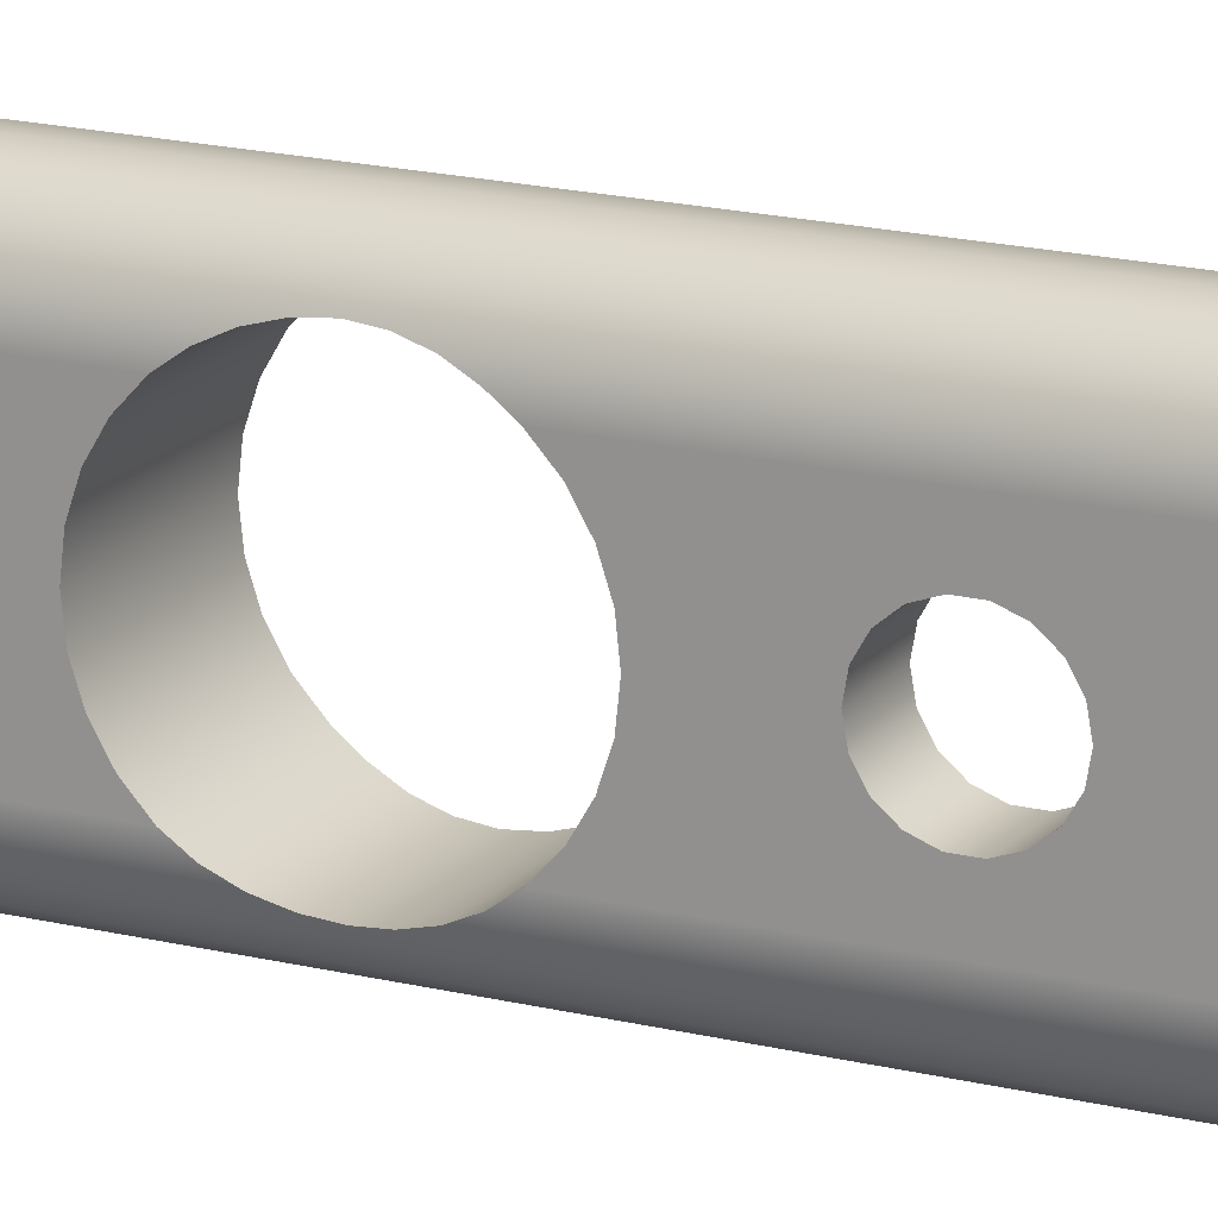
<metadata>
{"format":"obj","ext":"obj","renderer":"f3d","projection":"perspective","resolution":1024,"background":"white","views":[{"elev":17.4,"azim":116.6,"up":"+Y"}]}
</metadata>
<code>
v -4.902 -3.617 3.218
v -4.9 -3.579 3.11
v -4.898 -3.567 3
v -4.9 -3.579 2.89
v -4.902 -3.617 2.782
v -4.902 -3.684 2.678
v -4.902 -3.776 2.594
v -4.902 -3.885 2.534
v -4.902 -4.005 2.504
v -4.902 -4.129 2.504
v -4.902 -4.249 2.534
v -4.902 -4.358 2.594
v -4.902 -4.449 2.678
v -4.902 -4.517 2.782
v -4.9 -4.555 2.89
v -4.898 -4.567 3
v -4.9 -4.555 3.11
v -4.902 -4.517 3.218
v -4.902 -4.449 3.322
v -4.902 -4.358 3.406
v -4.902 -4.249 3.466
v -4.902 -4.129 3.496
v -4.902 -4.005 3.496
v -4.902 -3.885 3.466
v -4.902 -3.776 3.406
v -4.902 -3.684 3.322
v -4.502 -4.067 2.5
v -4.502 -3.947 2.515
v -4.502 -3.835 2.557
v -4.502 -3.735 2.626
v -4.502 -3.655 2.716
v -4.502 -3.599 2.823
v -4.502 -3.571 2.94
v -4.502 -3.571 3.06
v -4.502 -3.599 3.177
v -4.502 -3.655 3.284
v -4.502 -3.735 3.374
v -4.502 -3.835 3.443
v -4.502 -3.947 3.485
v -4.502 -4.067 3.5
v -4.502 -4.187 3.485
v -4.502 -4.299 3.443
v -4.502 -4.399 3.374
v -4.502 -4.478 3.284
v -4.502 -4.534 3.177
v -4.502 -4.563 3.06
v -4.502 -4.563 2.94
v -4.502 -4.534 2.823
v -4.502 -4.478 2.716
v -4.502 -4.399 2.626
v -4.502 -4.299 2.557
v -4.502 -4.187 2.515
v -4.902 -4.005 2.504
v -4.502 -4.067 2.5
v -4.502 -4.067 2.75
v -4.502 -3.981 2.765
v -4.502 -3.906 2.808
v -4.502 -3.85 2.875
v -4.502 -3.821 2.957
v -4.502 -3.821 3.043
v -4.502 -3.85 3.125
v -4.502 -3.906 3.192
v -4.502 -3.981 3.235
v -4.502 -4.067 3.25
v -4.502 -4.152 3.235
v -4.502 -4.228 3.192
v -4.502 -4.283 3.125
v -4.502 -4.313 3.043
v -4.502 -4.313 2.957
v -4.502 -4.283 2.875
v -4.502 -4.228 2.808
v -4.502 -4.152 2.765
v -4.502 -4.067 2.5
v -4.502 -4.187 2.515
v -4.502 -4.299 2.557
v -4.502 -4.399 2.626
v -4.502 -4.478 2.716
v -4.502 -4.534 2.823
v -4.502 -4.563 2.94
v -4.502 -4.563 3.06
v -4.502 -4.534 3.177
v -4.502 -4.478 3.284
v -4.502 -4.399 3.374
v -4.502 -4.299 3.443
v -4.502 -4.187 3.485
v -4.502 -4.067 3.5
v -4.502 -3.947 3.485
v -4.502 -3.835 3.443
v -4.502 -3.735 3.374
v -4.502 -3.655 3.284
v -4.502 -3.599 3.177
v -4.502 -3.571 3.06
v -4.502 -3.571 2.94
v -4.502 -3.599 2.823
v -4.502 -3.655 2.716
v -4.502 -3.735 2.626
v -4.502 -3.835 2.557
v -4.502 -3.947 2.515
v -4.902 -4.517 2.782
v -4.902 -4.449 2.678
v -4.902 -4.358 2.594
v -4.902 -4.249 2.534
v -4.902 -4.129 2.504
v -4.902 -4.005 2.504
v -4.902 -3.885 2.534
v -4.902 -3.776 2.594
v -4.902 -3.684 2.678
v -4.902 -3.617 2.782
v -4.902 -3.617 0
v -4.902 -4.517 0
v -4.902 -4.067 0.35
v -4.902 -4.002 0.3649
v -4.902 -3.95 0.4065
v -4.902 -3.921 0.4666
v -4.902 -3.921 0.5334
v -4.902 -3.95 0.5935
v -4.902 -4.002 0.6351
v -4.902 -4.067 0.65
v -4.902 -4.132 0.6351
v -4.902 -4.184 0.5935
v -4.902 -4.213 0.5334
v -4.902 -4.213 0.4666
v -4.902 -4.184 0.4065
v -4.902 -4.132 0.3649
v -4.902 -4.067 1.05
v -4.902 -3.981 1.065
v -4.902 -3.906 1.108
v -4.902 -3.85 1.175
v -4.902 -3.821 1.257
v -4.902 -3.821 1.343
v -4.902 -3.85 1.425
v -4.902 -3.906 1.492
v -4.902 -3.981 1.535
v -4.902 -4.067 1.55
v -4.902 -4.152 1.535
v -4.902 -4.228 1.492
v -4.902 -4.283 1.425
v -4.902 -4.313 1.343
v -4.902 -4.313 1.257
v -4.902 -4.283 1.175
v -4.902 -4.228 1.108
v -4.902 -4.152 1.065
v -4.902 -3.617 3.218
v -4.902 -3.684 3.322
v -4.902 -3.776 3.406
v -4.902 -3.885 3.466
v -4.902 -4.005 3.496
v -4.902 -4.129 3.496
v -4.902 -4.249 3.466
v -4.902 -4.358 3.406
v -4.902 -4.449 3.322
v -4.902 -4.517 3.218
v -4.902 -4.517 3.903
v -4.902 -4.423 3.817
v -4.902 -4.314 3.753
v -4.902 -4.193 3.713
v -4.902 -4.067 3.7
v -4.902 -3.941 3.713
v -4.902 -3.82 3.753
v -4.902 -3.711 3.817
v -4.902 -3.617 3.903
v -4.902 -4.517 3.218
v -4.9 -4.555 3.11
v -4.898 -4.567 3
v -4.9 -4.555 2.89
v -4.902 -4.517 2.782
v -4.902 -4.517 0
v -4.887 -4.616 0
v -4.846 -4.706 0
v -4.781 -4.781 0
v -4.697 -4.835 0
v -4.601 -4.863 0
v -4.502 -4.863 0
v -4.406 -4.835 0
v -4.322 -4.781 0
v -4.257 -4.706 0
v -4.216 -4.616 0
v -4.202 -4.517 0
v -4.202 -4.517 3.903
v -4.207 -4.581 3.99
v -4.22 -4.628 4.088
v -4.231 -4.657 4.194
v -4.235 -4.667 4.3
v -4.231 -4.657 4.406
v -4.22 -4.628 4.512
v -4.207 -4.581 4.61
v -4.202 -4.517 4.697
v -4.202 -4.517 7.8
v -4.216 -4.616 7.8
v -4.257 -4.706 7.8
v -4.322 -4.781 7.8
v -4.406 -4.835 7.8
v -4.502 -4.863 7.8
v -4.601 -4.863 7.8
v -4.697 -4.835 7.8
v -4.781 -4.781 7.8
v -4.846 -4.706 7.8
v -4.887 -4.616 7.8
v -4.902 -4.517 7.8
v -4.902 -4.517 4.697
v -4.896 -4.581 4.61
v -4.883 -4.628 4.512
v -4.872 -4.657 4.406
v -4.868 -4.667 4.3
v -4.872 -4.657 4.194
v -4.883 -4.628 4.088
v -4.896 -4.581 3.99
v -4.902 -4.517 3.903
v -4.202 -4.067 0.35
v -4.202 -4.002 0.3649
v -4.202 -3.95 0.4065
v -4.202 -3.921 0.4666
v -4.202 -3.921 0.5334
v -4.202 -3.95 0.5935
v -4.202 -4.002 0.6351
v -4.202 -4.067 0.65
v -4.202 -4.132 0.6351
v -4.202 -4.184 0.5935
v -4.202 -4.213 0.5334
v -4.202 -4.213 0.4666
v -4.202 -4.184 0.4065
v -4.202 -4.132 0.3649
v -4.902 -4.067 0.35
v -4.902 -4.132 0.3649
v -4.902 -4.184 0.4065
v -4.902 -4.213 0.4666
v -4.902 -4.213 0.5334
v -4.902 -4.184 0.5935
v -4.902 -4.132 0.6351
v -4.902 -4.067 0.65
v -4.902 -4.002 0.6351
v -4.902 -3.95 0.5935
v -4.902 -3.921 0.5334
v -4.902 -3.921 0.4666
v -4.902 -3.95 0.4065
v -4.902 -4.002 0.3649
v -4.202 -4.067 0.35
v -4.902 -4.067 0.35
v -4.202 -4.067 1.05
v -4.202 -3.981 1.065
v -4.202 -3.906 1.108
v -4.202 -3.85 1.175
v -4.202 -3.821 1.257
v -4.202 -3.821 1.343
v -4.202 -3.85 1.425
v -4.202 -3.906 1.492
v -4.202 -3.981 1.535
v -4.202 -4.067 1.55
v -4.202 -4.152 1.535
v -4.202 -4.228 1.492
v -4.202 -4.283 1.425
v -4.202 -4.313 1.343
v -4.202 -4.313 1.257
v -4.202 -4.283 1.175
v -4.202 -4.228 1.108
v -4.202 -4.152 1.065
v -4.902 -4.067 1.05
v -4.902 -4.152 1.065
v -4.902 -4.228 1.108
v -4.902 -4.283 1.175
v -4.902 -4.313 1.257
v -4.902 -4.313 1.343
v -4.902 -4.283 1.425
v -4.902 -4.228 1.492
v -4.902 -4.152 1.535
v -4.902 -4.067 1.55
v -4.902 -3.981 1.535
v -4.902 -3.906 1.492
v -4.902 -3.85 1.425
v -4.902 -3.821 1.343
v -4.902 -3.821 1.257
v -4.902 -3.85 1.175
v -4.902 -3.906 1.108
v -4.902 -3.981 1.065
v -4.202 -4.067 1.05
v -4.902 -4.067 1.05
v -4.502 -4.067 2.75
v -4.502 -4.152 2.765
v -4.502 -4.228 2.808
v -4.502 -4.283 2.875
v -4.502 -4.313 2.957
v -4.502 -4.313 3.043
v -4.502 -4.283 3.125
v -4.502 -4.228 3.192
v -4.502 -4.152 3.235
v -4.502 -4.067 3.25
v -4.502 -3.981 3.235
v -4.502 -3.906 3.192
v -4.502 -3.85 3.125
v -4.502 -3.821 3.043
v -4.502 -3.821 2.957
v -4.502 -3.85 2.875
v -4.502 -3.906 2.808
v -4.502 -3.981 2.765
v -4.202 -4.067 2.75
v -4.202 -3.981 2.765
v -4.202 -3.906 2.808
v -4.202 -3.85 2.875
v -4.202 -3.821 2.957
v -4.202 -3.821 3.043
v -4.202 -3.85 3.125
v -4.202 -3.906 3.192
v -4.202 -3.981 3.235
v -4.202 -4.067 3.25
v -4.202 -4.152 3.235
v -4.202 -4.228 3.192
v -4.202 -4.283 3.125
v -4.202 -4.313 3.043
v -4.202 -4.313 2.957
v -4.202 -4.283 2.875
v -4.202 -4.228 2.808
v -4.202 -4.152 2.765
v -4.202 -4.067 2.75
v -4.502 -4.067 2.75
v -4.902 -3.617 4.697
v -4.896 -3.553 4.61
v -4.883 -3.506 4.512
v -4.872 -3.477 4.406
v -4.868 -3.467 4.3
v -4.872 -3.477 4.194
v -4.883 -3.506 4.088
v -4.896 -3.553 3.99
v -4.902 -3.617 3.903
v -4.902 -3.711 3.817
v -4.902 -3.82 3.753
v -4.902 -3.941 3.713
v -4.902 -4.067 3.7
v -4.902 -4.193 3.713
v -4.902 -4.314 3.753
v -4.902 -4.423 3.817
v -4.902 -4.517 3.903
v -4.896 -4.581 3.99
v -4.883 -4.628 4.088
v -4.872 -4.657 4.194
v -4.868 -4.667 4.3
v -4.872 -4.657 4.406
v -4.883 -4.628 4.512
v -4.896 -4.581 4.61
v -4.902 -4.517 4.697
v -4.902 -4.423 4.783
v -4.902 -4.314 4.847
v -4.902 -4.193 4.887
v -4.902 -4.067 4.9
v -4.902 -3.941 4.887
v -4.902 -3.82 4.847
v -4.902 -3.711 4.783
v -4.202 -3.617 3.903
v -4.207 -3.553 3.99
v -4.22 -3.506 4.088
v -4.231 -3.477 4.194
v -4.235 -3.467 4.3
v -4.231 -3.477 4.406
v -4.22 -3.506 4.512
v -4.207 -3.553 4.61
v -4.202 -3.617 4.697
v -4.202 -3.711 4.783
v -4.202 -3.82 4.847
v -4.202 -3.941 4.887
v -4.202 -4.067 4.9
v -4.202 -4.193 4.887
v -4.202 -4.314 4.847
v -4.202 -4.423 4.783
v -4.202 -4.517 4.697
v -4.207 -4.581 4.61
v -4.22 -4.628 4.512
v -4.231 -4.657 4.406
v -4.235 -4.667 4.3
v -4.231 -4.657 4.194
v -4.22 -4.628 4.088
v -4.207 -4.581 3.99
v -4.202 -4.517 3.903
v -4.202 -4.423 3.817
v -4.202 -4.314 3.753
v -4.202 -4.193 3.713
v -4.202 -4.067 3.7
v -4.202 -3.941 3.713
v -4.202 -3.82 3.753
v -4.202 -3.711 3.817
v -4.202 -4.067 3.7
v -4.902 -4.067 3.7
v -4.902 -3.617 4.697
v -4.902 -3.711 4.783
v -4.902 -3.82 4.847
v -4.902 -3.941 4.887
v -4.902 -4.067 4.9
v -4.902 -4.193 4.887
v -4.902 -4.314 4.847
v -4.902 -4.423 4.783
v -4.902 -4.517 4.697
v -4.902 -4.517 7.8
v -4.902 -3.617 7.8
v -4.202 -4.517 4.697
v -4.202 -4.423 4.783
v -4.202 -4.314 4.847
v -4.202 -4.193 4.887
v -4.202 -4.067 4.9
v -4.202 -3.941 4.887
v -4.202 -3.82 4.847
v -4.202 -3.711 4.783
v -4.202 -3.617 4.697
v -4.202 -3.617 7.8
v -4.202 -4.517 7.8
v -4.902 -3.617 2.782
v -4.9 -3.579 2.89
v -4.898 -3.567 3
v -4.9 -3.579 3.11
v -4.902 -3.617 3.218
v -4.902 -3.617 3.903
v -4.896 -3.553 3.99
v -4.883 -3.506 4.088
v -4.872 -3.477 4.194
v -4.868 -3.467 4.3
v -4.872 -3.477 4.406
v -4.883 -3.506 4.512
v -4.896 -3.553 4.61
v -4.902 -3.617 4.697
v -4.902 -3.617 7.8
v -4.887 -3.518 7.8
v -4.846 -3.428 7.8
v -4.781 -3.352 7.8
v -4.697 -3.299 7.8
v -4.601 -3.271 7.8
v -4.502 -3.271 7.8
v -4.406 -3.299 7.8
v -4.322 -3.352 7.8
v -4.257 -3.428 7.8
v -4.216 -3.518 7.8
v -4.202 -3.617 7.8
v -4.202 -3.617 4.697
v -4.207 -3.553 4.61
v -4.22 -3.506 4.512
v -4.231 -3.477 4.406
v -4.235 -3.467 4.3
v -4.231 -3.477 4.194
v -4.22 -3.506 4.088
v -4.207 -3.553 3.99
v -4.202 -3.617 3.903
v -4.202 -3.617 0
v -4.216 -3.518 0
v -4.257 -3.428 0
v -4.322 -3.352 0
v -4.406 -3.299 0
v -4.502 -3.271 0
v -4.601 -3.271 0
v -4.697 -3.299 0
v -4.781 -3.352 0
v -4.846 -3.428 0
v -4.887 -3.518 0
v -4.902 -3.617 0
v -4.202 -4.067 0.35
v -4.202 -4.132 0.3649
v -4.202 -4.184 0.4065
v -4.202 -4.213 0.4666
v -4.202 -4.213 0.5334
v -4.202 -4.184 0.5935
v -4.202 -4.132 0.6351
v -4.202 -4.067 0.65
v -4.202 -4.002 0.6351
v -4.202 -3.95 0.5935
v -4.202 -3.921 0.5334
v -4.202 -3.921 0.4666
v -4.202 -3.95 0.4065
v -4.202 -4.002 0.3649
v -4.202 -4.067 1.05
v -4.202 -4.152 1.065
v -4.202 -4.228 1.108
v -4.202 -4.283 1.175
v -4.202 -4.313 1.257
v -4.202 -4.313 1.343
v -4.202 -4.283 1.425
v -4.202 -4.228 1.492
v -4.202 -4.152 1.535
v -4.202 -4.067 1.55
v -4.202 -3.981 1.535
v -4.202 -3.906 1.492
v -4.202 -3.85 1.425
v -4.202 -3.821 1.343
v -4.202 -3.821 1.257
v -4.202 -3.85 1.175
v -4.202 -3.906 1.108
v -4.202 -3.981 1.065
v -4.202 -4.067 2.75
v -4.202 -4.152 2.765
v -4.202 -4.228 2.808
v -4.202 -4.283 2.875
v -4.202 -4.313 2.957
v -4.202 -4.313 3.043
v -4.202 -4.283 3.125
v -4.202 -4.228 3.192
v -4.202 -4.152 3.235
v -4.202 -4.067 3.25
v -4.202 -3.981 3.235
v -4.202 -3.906 3.192
v -4.202 -3.85 3.125
v -4.202 -3.821 3.043
v -4.202 -3.821 2.957
v -4.202 -3.85 2.875
v -4.202 -3.906 2.808
v -4.202 -3.981 2.765
v -4.202 -3.617 3.903
v -4.202 -3.711 3.817
v -4.202 -3.82 3.753
v -4.202 -3.941 3.713
v -4.202 -4.067 3.7
v -4.202 -4.193 3.713
v -4.202 -4.314 3.753
v -4.202 -4.423 3.817
v -4.202 -4.517 3.903
v -4.202 -4.517 0
v -4.202 -3.617 0
v -4.902 -4.517 7.8
v -4.887 -4.616 7.8
v -4.846 -4.706 7.8
v -4.781 -4.781 7.8
v -4.697 -4.835 7.8
v -4.601 -4.863 7.8
v -4.502 -4.863 7.8
v -4.406 -4.835 7.8
v -4.322 -4.781 7.8
v -4.257 -4.706 7.8
v -4.216 -4.616 7.8
v -4.202 -4.517 7.8
v -4.202 -3.617 7.8
v -4.216 -3.518 7.8
v -4.257 -3.428 7.8
v -4.322 -3.352 7.8
v -4.406 -3.299 7.8
v -4.502 -3.271 7.8
v -4.601 -3.271 7.8
v -4.697 -3.299 7.8
v -4.781 -3.352 7.8
v -4.846 -3.428 7.8
v -4.887 -3.518 7.8
v -4.902 -3.617 7.8
v -4.202 -4.517 0
v -4.216 -4.616 0
v -4.257 -4.706 0
v -4.322 -4.781 0
v -4.406 -4.835 0
v -4.502 -4.863 0
v -4.601 -4.863 0
v -4.697 -4.835 0
v -4.781 -4.781 0
v -4.846 -4.706 0
v -4.887 -4.616 0
v -4.902 -4.517 0
v -4.902 -3.617 0
v -4.887 -3.518 0
v -4.846 -3.428 0
v -4.781 -3.352 0
v -4.697 -3.299 0
v -4.601 -3.271 0
v -4.502 -3.271 0
v -4.406 -3.299 0
v -4.322 -3.352 0
v -4.257 -3.428 0
v -4.216 -3.518 0
v -4.202 -3.617 0
g 9a48854a-e2ac-11ea-a4a9-54bf646e7e1f
f 2 35 1
f 1 35 36
f 1 36 26
f 26 36 37
f 26 37 25
f 25 37 38
f 25 38 24
f 24 38 39
f 24 39 23
f 23 39 40
f 23 40 22
f 22 40 41
f 22 41 21
f 21 41 42
f 21 42 20
f 20 42 43
f 20 43 19
f 19 43 44
f 19 44 18
f 18 44 45
f 18 45 17
f 17 45 46
f 17 46 16
f 16 46 47
f 16 47 15
f 15 47 48
f 15 48 14
f 14 48 49
f 14 49 13
f 13 49 50
f 13 50 12
f 12 50 51
f 12 51 11
f 11 51 52
f 11 52 10
f 10 52 54
f 10 54 9
f 53 27 28
f 53 28 8
f 8 28 29
f 8 29 7
f 7 29 30
f 7 30 6
f 6 30 31
f 6 31 5
f 5 31 32
f 5 32 4
f 4 32 33
f 4 33 3
f 3 33 34
f 3 34 2
f 2 34 35
g 9a4eeed2-e2ac-11ea-899f-54bf646e7e1f
f 56 98 55
f 55 98 73
f 55 73 74
f 98 56 97
f 97 56 57
f 97 57 96
f 96 57 95
f 95 57 58
f 95 58 94
f 94 58 59
f 94 59 93
f 93 59 60
f 93 60 92
f 92 60 91
f 91 60 61
f 91 61 90
f 90 61 62
f 90 62 89
f 89 62 88
f 88 62 63
f 88 63 87
f 87 63 64
f 87 64 86
f 86 64 85
f 85 64 65
f 85 65 84
f 84 65 66
f 84 66 83
f 83 66 82
f 82 66 67
f 82 67 81
f 81 67 68
f 81 68 80
f 80 68 69
f 80 69 79
f 79 69 78
f 78 69 70
f 78 70 77
f 77 70 71
f 77 71 76
f 76 71 75
f 75 71 72
f 75 72 74
f 74 72 55
g 99a2db76-e2ac-11ea-8781-54bf646e7e1f
f 110 99 138
f 138 99 100
f 138 100 137
f 137 100 101
f 137 101 102
f 103 135 102
f 102 135 136
f 102 136 137
f 135 103 134
f 134 103 104
f 134 104 133
f 133 104 105
f 133 105 132
f 132 105 131
f 131 105 106
f 131 106 107
f 131 107 130
f 130 107 108
f 130 108 109
f 110 111 109
f 109 111 112
f 109 112 113
f 113 114 109
f 109 114 115
f 109 115 128
f 128 115 127
f 127 115 116
f 127 116 126
f 126 116 117
f 126 117 125
f 125 117 118
f 125 118 119
f 125 119 142
f 142 119 120
f 142 120 141
f 141 120 121
f 141 121 140
f 140 121 110
f 140 110 139
f 139 110 138
f 121 122 110
f 110 122 123
f 110 123 124
f 124 111 110
f 128 129 109
f 109 129 130
g 9a62ef62-e2ac-11ea-bf99-54bf646e7e1f
f 143 144 161
f 161 144 160
f 160 144 145
f 160 145 159
f 159 145 146
f 159 146 158
f 158 146 147
f 158 147 157
f 157 147 148
f 157 148 156
f 156 148 149
f 156 149 155
f 155 149 150
f 155 150 154
f 154 150 151
f 154 151 153
f 153 151 152
g 983ea4fe-e2ac-11ea-baed-54bf646e7e1f
f 162 163 208
f 208 163 207
f 207 163 164
f 207 164 168
f 168 164 167
f 167 164 165
f 167 165 166
f 169 204 168
f 168 204 205
f 168 205 206
f 170 196 169
f 169 196 197
f 169 197 204
f 204 197 198
f 204 198 203
f 203 198 202
f 202 198 201
f 201 198 199
f 201 199 200
f 196 170 195
f 195 170 171
f 195 171 194
f 194 171 172
f 194 172 193
f 193 172 173
f 193 173 192
f 192 173 174
f 192 174 191
f 191 174 175
f 191 175 190
f 190 175 176
f 190 176 183
f 183 176 182
f 182 176 177
f 182 177 181
f 181 177 180
f 180 177 178
f 180 178 179
f 183 184 190
f 190 184 189
f 189 184 185
f 189 185 186
f 187 188 186
f 186 188 189
f 206 207 168
g 999236e2-e2ac-11ea-9fcc-54bf646e7e1f
f 210 236 209
f 209 236 238
f 237 223 222
f 222 223 224
f 222 224 221
f 221 224 225
f 221 225 220
f 220 225 226
f 220 226 219
f 219 226 227
f 219 227 218
f 218 227 228
f 218 228 217
f 217 228 229
f 217 229 216
f 216 229 230
f 216 230 215
f 215 230 231
f 215 231 214
f 214 231 232
f 214 232 213
f 213 232 233
f 213 233 212
f 212 233 234
f 212 234 211
f 211 234 235
f 211 235 210
f 210 235 236
g 9997b614-e2ac-11ea-be86-54bf646e7e1f
f 240 274 239
f 239 274 276
f 275 257 256
f 256 257 258
f 256 258 255
f 255 258 259
f 255 259 254
f 254 259 260
f 254 260 253
f 253 260 261
f 253 261 252
f 252 261 262
f 252 262 251
f 251 262 263
f 251 263 250
f 250 263 264
f 250 264 249
f 249 264 265
f 249 265 248
f 248 265 266
f 248 266 247
f 247 266 267
f 247 267 246
f 246 267 268
f 246 268 245
f 245 268 269
f 245 269 244
f 244 269 270
f 244 270 243
f 243 270 271
f 243 271 242
f 242 271 272
f 242 272 241
f 241 272 273
f 241 273 240
f 240 273 274
g 999d0e34-e2ac-11ea-bfd3-54bf646e7e1f
f 278 312 277
f 277 312 313
f 314 295 294
f 294 295 296
f 294 296 293
f 293 296 297
f 293 297 292
f 292 297 298
f 292 298 291
f 291 298 299
f 291 299 290
f 290 299 300
f 290 300 289
f 289 300 301
f 289 301 288
f 288 301 302
f 288 302 287
f 287 302 303
f 287 303 286
f 286 303 304
f 286 304 285
f 285 304 305
f 285 305 284
f 284 305 306
f 284 306 283
f 283 306 307
f 283 307 282
f 282 307 308
f 282 308 281
f 281 308 309
f 281 309 280
f 280 309 310
f 280 310 279
f 279 310 311
f 279 311 278
f 278 311 312
g 98f1e538-e2ac-11ea-ab2b-54bf646e7e1f
f 316 355 315
f 315 355 356
f 315 356 346
f 346 356 357
f 346 357 345
f 345 357 358
f 345 358 344
f 344 358 343
f 343 358 359
f 343 359 342
f 342 359 360
f 342 360 361
f 355 316 354
f 354 316 317
f 354 317 353
f 353 317 318
f 353 318 352
f 352 318 351
f 351 318 319
f 351 319 350
f 350 319 320
f 350 320 321
f 350 321 349
f 349 321 322
f 349 322 348
f 348 322 323
f 348 323 347
f 347 323 324
f 347 324 378
f 378 324 325
f 378 325 377
f 377 325 326
f 377 326 376
f 376 326 375
f 375 326 380
f 379 327 374
f 374 327 328
f 374 328 329
f 374 329 373
f 373 329 330
f 373 330 372
f 372 330 331
f 372 331 371
f 371 331 332
f 371 332 370
f 370 332 333
f 370 333 369
f 369 333 334
f 369 334 368
f 368 334 367
f 367 334 335
f 367 335 366
f 366 335 336
f 366 336 337
f 366 337 365
f 365 337 338
f 365 338 364
f 364 338 339
f 364 339 363
f 363 339 340
f 363 340 362
f 362 340 341
f 362 341 361
f 361 341 342
g 982fae10-e2ac-11ea-a8e5-54bf646e7e1f
f 381 382 391
f 391 382 383
f 391 383 384
f 384 385 391
f 391 385 390
f 390 385 386
f 390 386 387
f 387 388 390
f 390 388 389
g 98399af6-e2ac-11ea-b77b-54bf646e7e1f
f 392 393 402
f 402 393 394
f 402 394 395
f 395 396 402
f 402 396 401
f 401 396 397
f 401 397 398
f 398 399 401
f 401 399 400
g 9834b7fe-e2ac-11ea-8b85-54bf646e7e1f
f 403 404 449
f 449 404 405
f 449 405 448
f 448 405 409
f 448 409 410
f 405 406 409
f 409 406 408
f 408 406 407
f 410 411 448
f 448 411 447
f 447 411 412
f 447 412 419
f 419 412 413
f 419 413 418
f 418 413 414
f 418 414 415
f 416 417 415
f 415 417 418
f 447 419 446
f 446 419 420
f 446 420 445
f 445 420 421
f 445 421 444
f 444 421 422
f 444 422 443
f 443 422 423
f 443 423 442
f 442 423 424
f 442 424 441
f 441 424 425
f 441 425 440
f 440 425 426
f 440 426 433
f 433 426 427
f 433 427 432
f 432 427 431
f 431 427 430
f 430 427 428
f 430 428 429
f 440 433 439
f 439 433 434
f 439 434 435
f 435 436 439
f 439 436 438
f 438 436 437
g 99a8f6f6-e2ac-11ea-993c-54bf646e7e1f
f 451 509 450
f 450 509 510
f 450 510 463
f 463 510 462
f 462 510 461
f 461 510 460
f 460 510 479
f 460 479 480
f 451 452 509
f 509 452 453
f 509 453 454
f 455 466 454
f 454 466 467
f 454 467 509
f 509 467 468
f 509 468 469
f 466 455 465
f 465 455 456
f 465 456 464
f 464 456 457
f 464 457 458
f 464 458 481
f 481 458 459
f 481 459 480
f 480 459 460
f 470 485 469
f 469 485 486
f 469 486 508
f 508 486 487
f 508 487 507
f 507 487 506
f 506 487 488
f 506 488 489
f 485 470 484
f 484 470 471
f 484 471 483
f 483 471 472
f 483 472 482
f 482 472 473
f 482 473 474
f 482 474 499
f 499 474 475
f 499 475 498
f 498 475 476
f 498 476 497
f 497 476 477
f 497 477 496
f 496 477 500
f 496 500 495
f 495 500 501
f 495 501 502
f 500 477 510
f 510 477 478
f 510 478 479
f 506 489 505
f 505 489 490
f 505 490 504
f 504 490 491
f 504 491 492
f 504 492 503
f 503 492 493
f 503 493 502
f 502 493 494
f 502 494 495
f 508 509 469
g 9843aee8-e2ac-11ea-a20a-54bf646e7e1f
f 512 513 511
f 511 513 514
f 511 514 515
f 515 516 511
f 511 516 517
f 511 517 522
f 522 517 518
f 522 518 519
f 519 520 522
f 522 520 521
f 511 522 534
f 534 522 523
f 534 523 529
f 529 523 528
f 528 523 527
f 527 523 526
f 526 523 525
f 525 523 524
f 529 530 534
f 534 530 531
f 534 531 532
f 532 533 534
g 9848dfc2-e2ac-11ea-83bd-54bf646e7e1f
f 536 537 535
f 535 537 538
f 535 538 539
f 539 540 535
f 535 540 541
f 535 541 546
f 546 541 542
f 546 542 543
f 543 544 546
f 546 544 545
f 535 546 558
f 558 546 547
f 558 547 553
f 553 547 552
f 552 547 551
f 551 547 550
f 550 547 549
f 549 547 548
f 553 554 558
f 558 554 555
f 558 555 556
f 556 557 558

</code>
